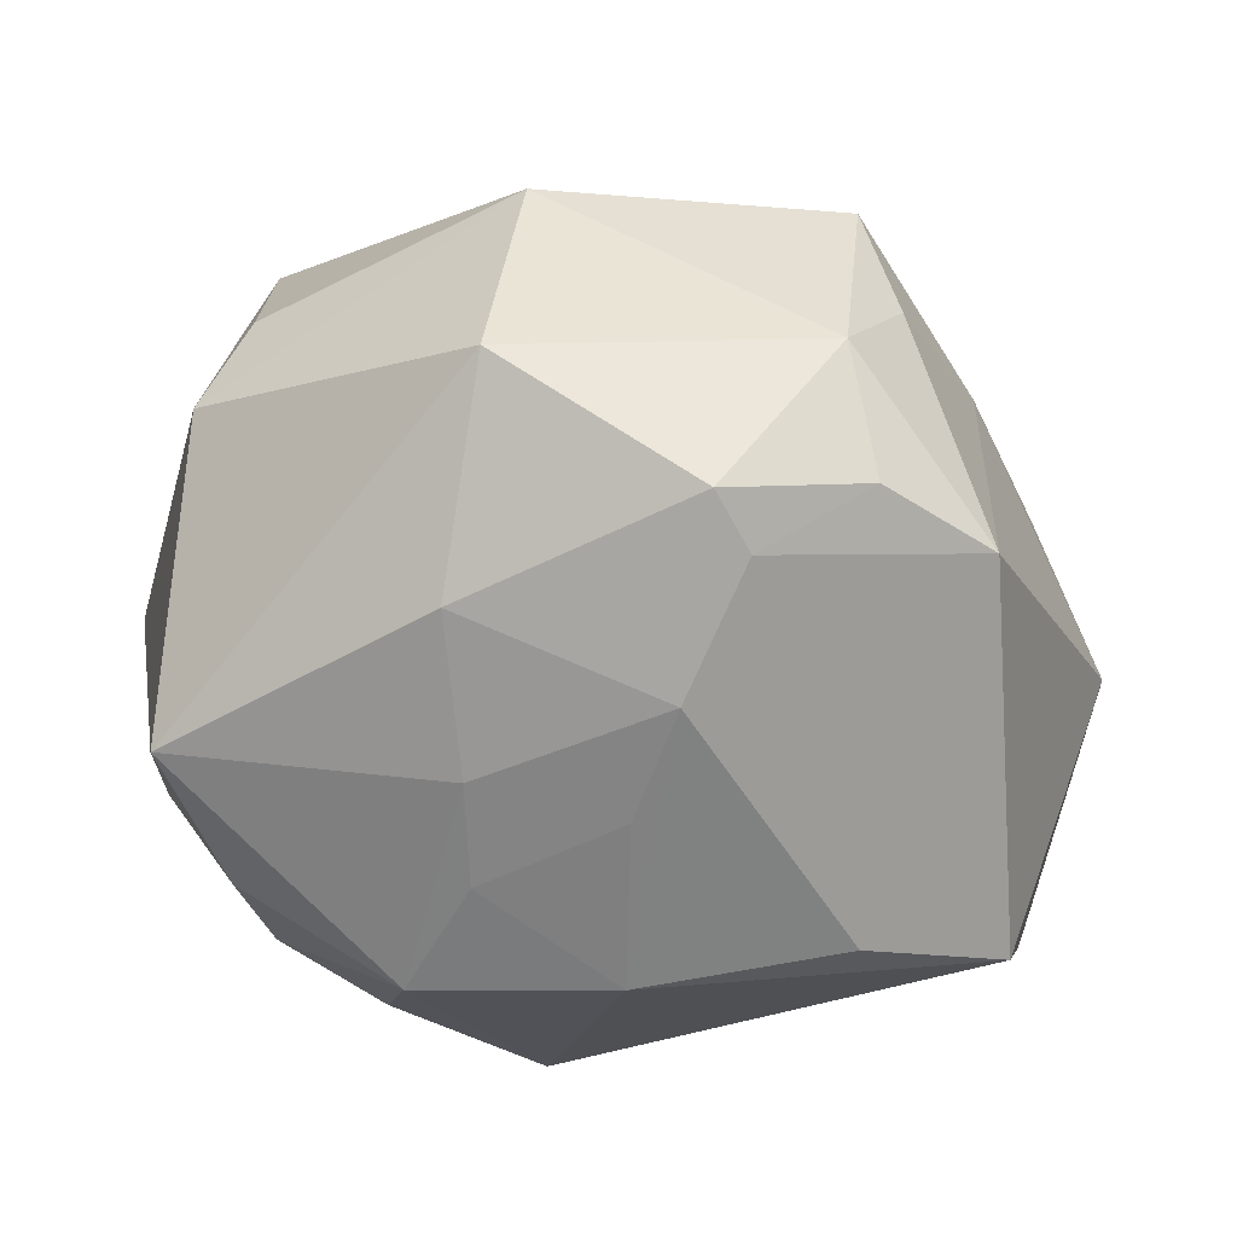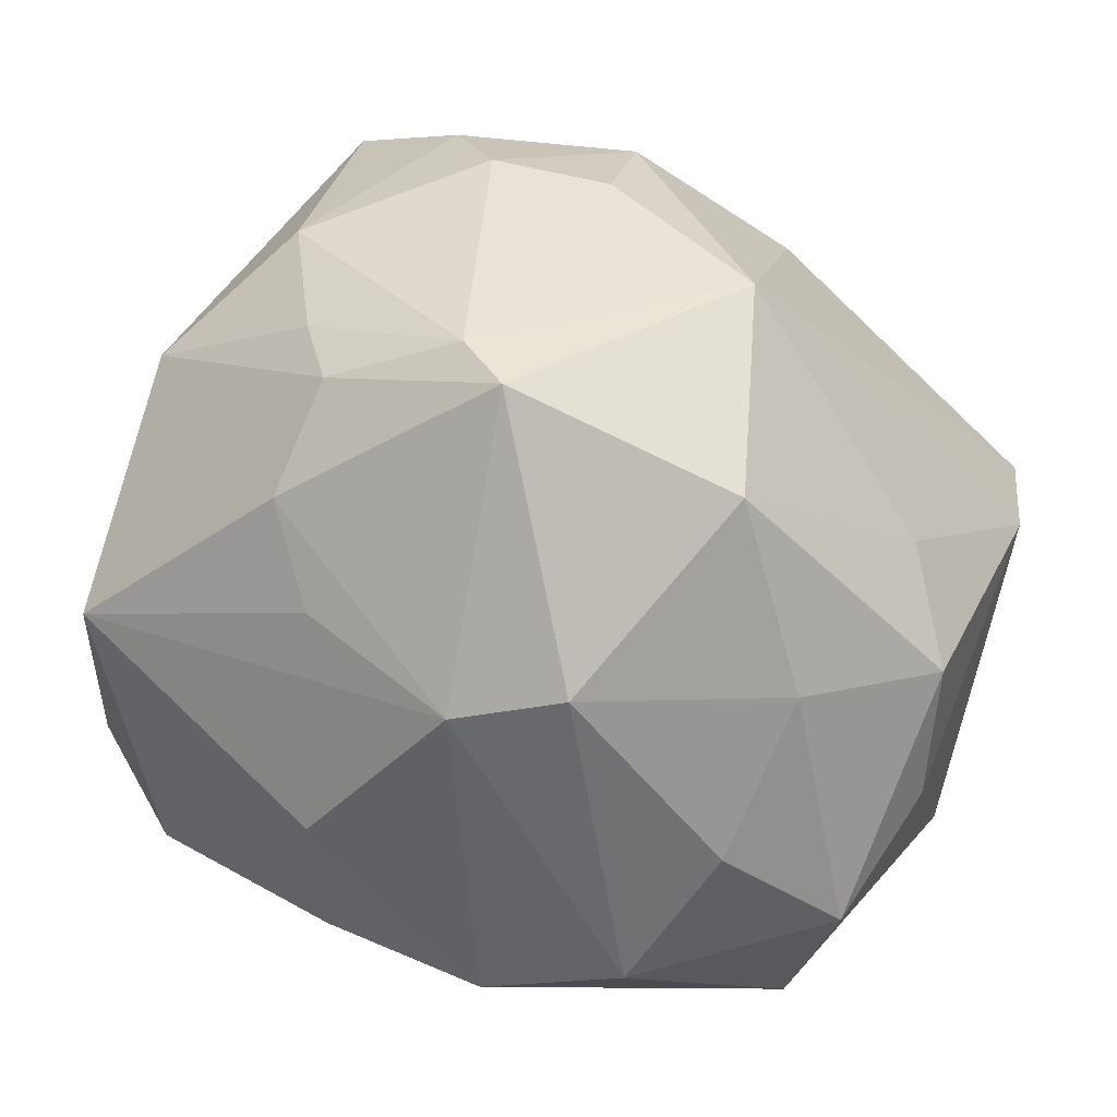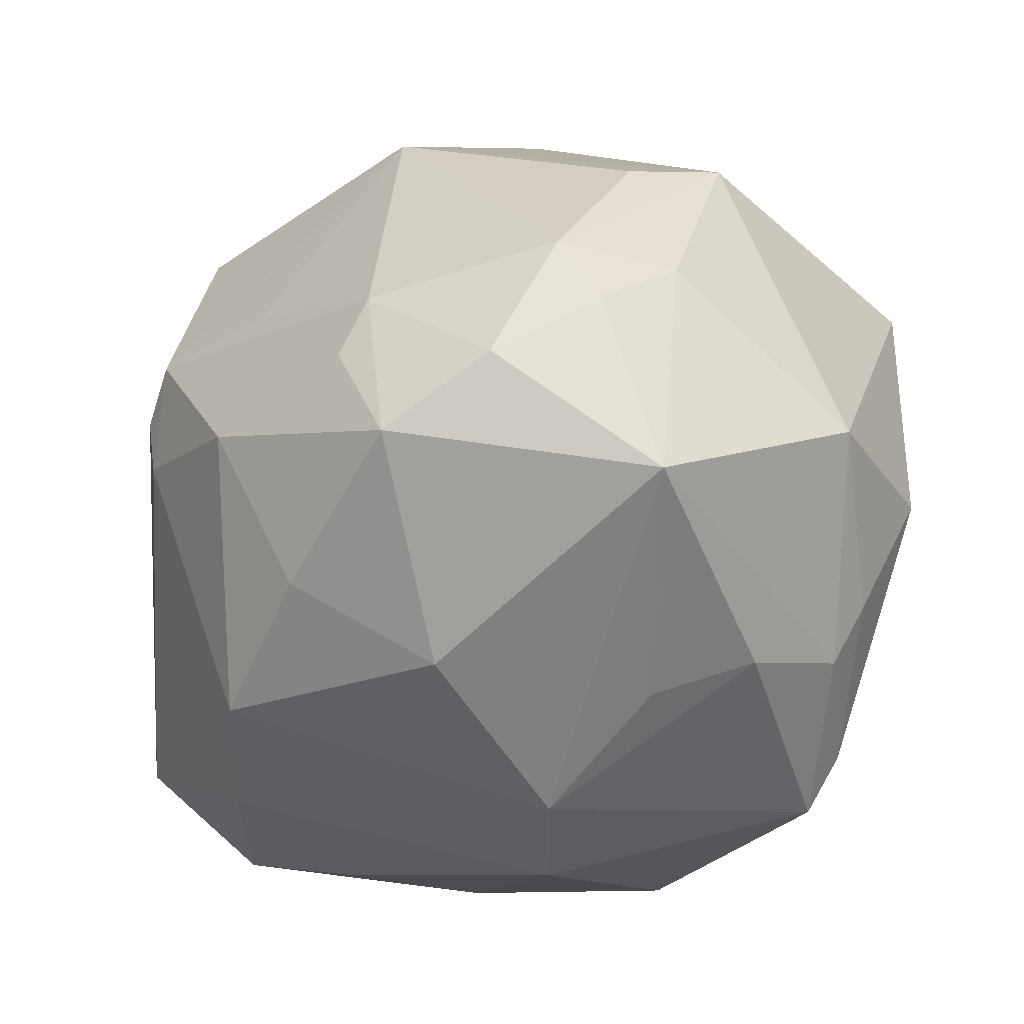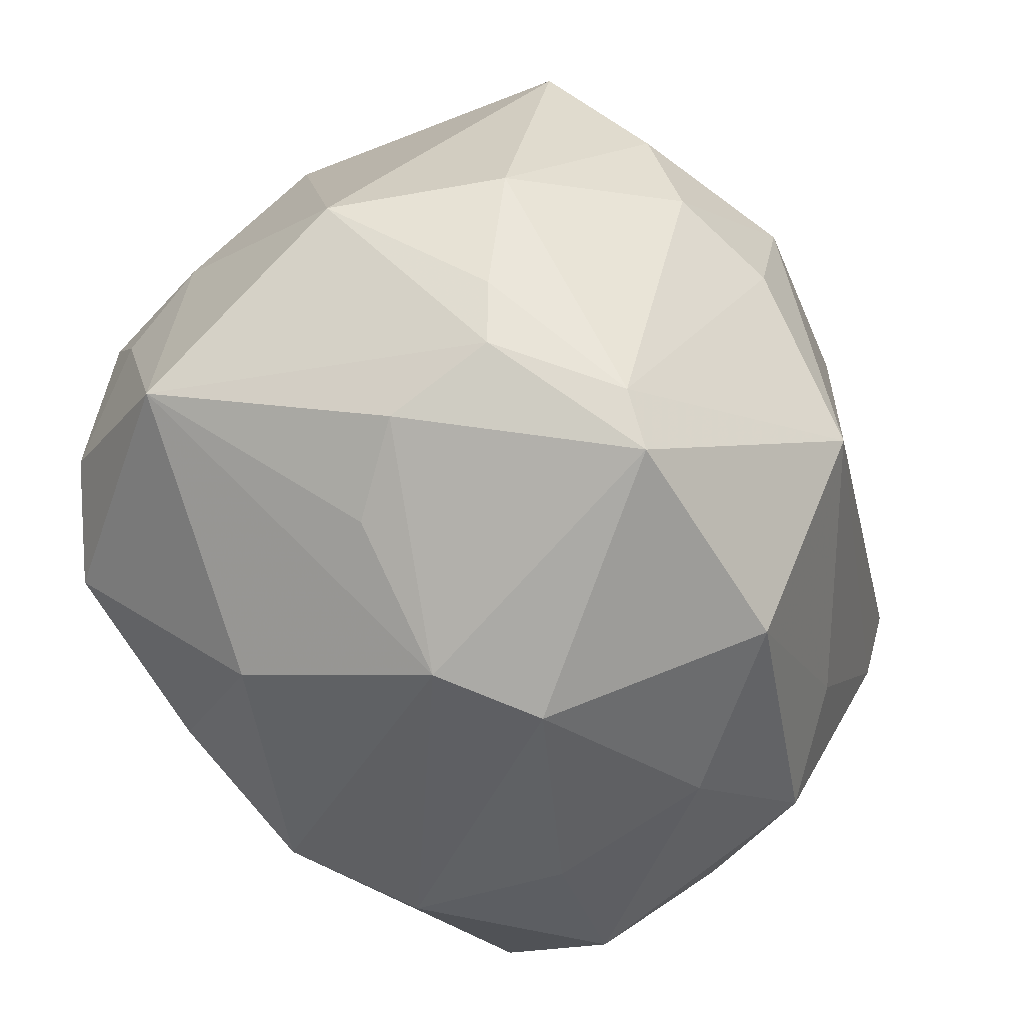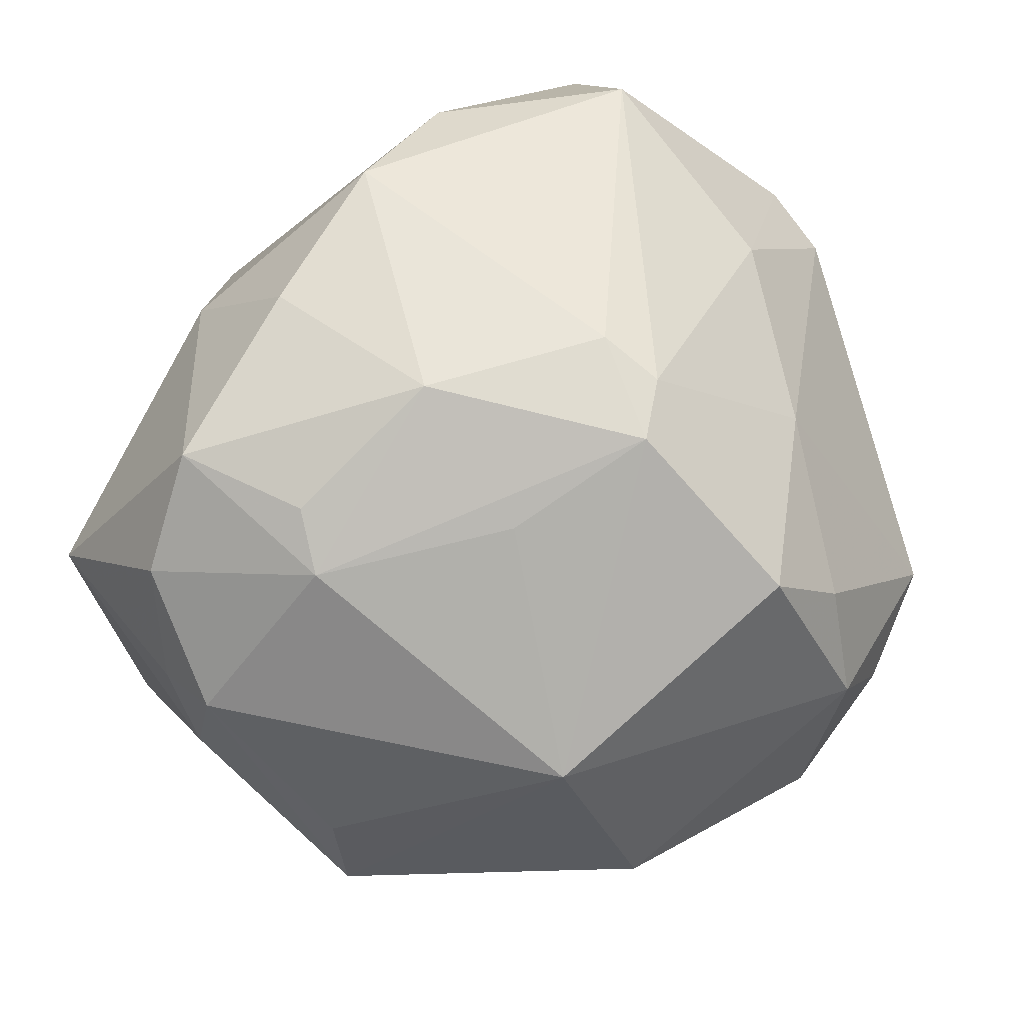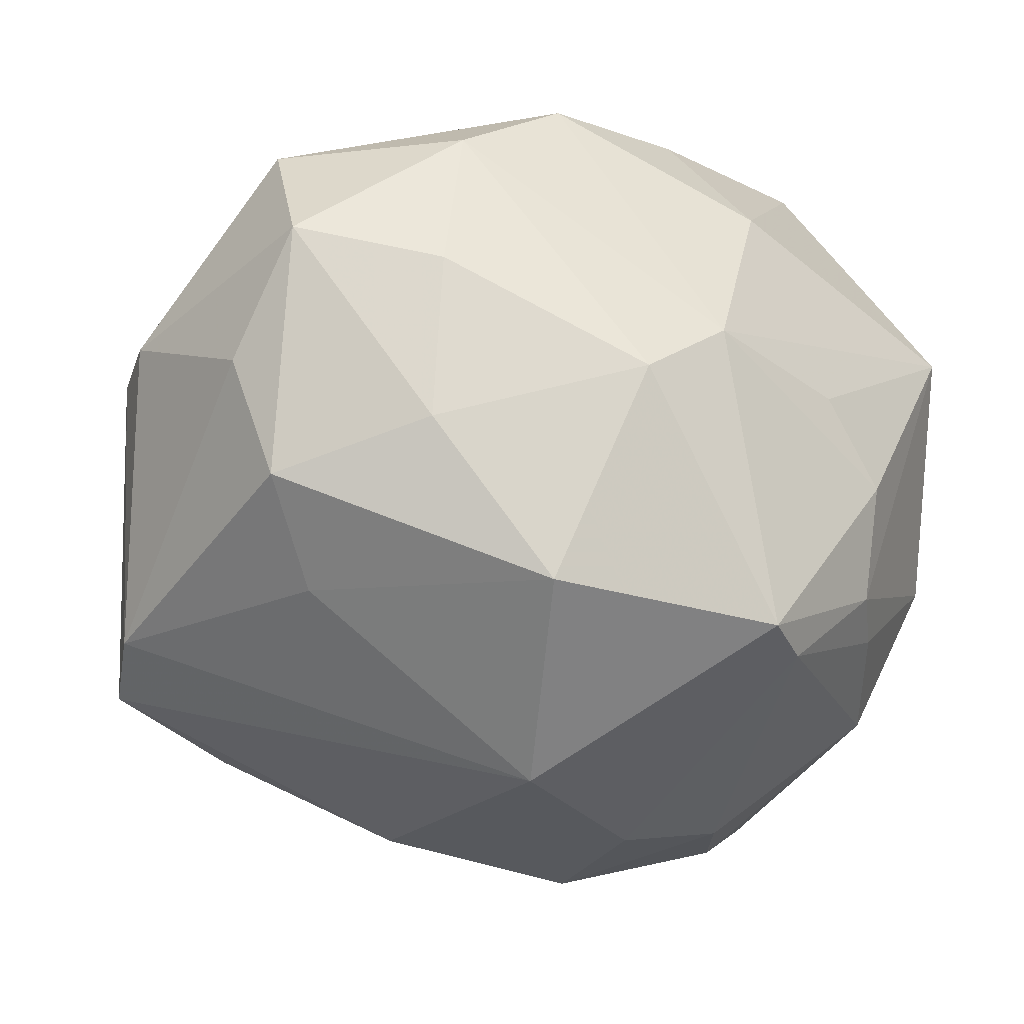
<metadata>
{"format":"obj","ext":"obj","renderer":"f3d","projection":"perspective","resolution":1024,"background":"white","views":[{"elev":70.6,"azim":-165.0,"up":"+Y"},{"elev":-67.6,"azim":157.5,"up":"+Y"},{"elev":-31.7,"azim":53.4,"up":"+Y"},{"elev":-58.4,"azim":124.8,"up":"+Y"},{"elev":77.9,"azim":143.9,"up":"+Z"},{"elev":-26.3,"azim":-17.2,"up":"+Z"}]}
</metadata>
<code>
v -0.02816 0.01587 0.02395
v -0.008768 0.02702 -0.02651
v 0.005814 0.02746 -0.02686
v -0.01414 -0.0003546 0.03867
v -0.008 -0.03553 -0.02663
v 0.01607 -0.03436 -0.02795
v -0.04423 0.003212 -0.02217
v -0.01077 0.03583 -0.01824
v 0.02372 0.001886 0.03568
v 0.0403 0.0042 0.02422
v 0.003994 -0.006464 0.04089
v -0.03653 -0.002535 0.02128
v -0.01092 0.01087 0.03983
v 0.03715 0.02103 0.0121
v -0.04661 -0.00131 0.006541
v -0.02035 -0.038 0.006701
v 0.03369 0.02122 -0.0295
v -0.03905 -0.02462 -0.001241
v -0.01756 -0.03493 0.02359
v -0.01577 0.006378 0.03874
v 0.03717 -0.006947 -0.02598
v -0.02216 0.0419 0.002955
v 0.04323 0.004502 0.01144
v -0.009277 0.04617 -0.002663
v 0.01487 0.0323 0.0262
v 0.0242 -0.03232 0.0004325
v -0.03482 -0.02628 -0.01455
v -0.01352 0.04233 -0.006112
v -0.03015 0.0165 -0.02949
v 0.0419 -0.001736 0.02025
v 0.009268 -0.03985 0.00215
v -0.03321 0.03543 0.002004
v -0.01401 0.03005 0.03257
v 0.03084 -0.0289 -0.007787
v 0.02192 -0.0005594 -0.03818
v 0.0305 -0.0252 -0.01923
v -0.005769 -0.03142 0.03185
v -0.004289 -0.01591 -0.0403
v 0.01288 0.04346 0.005777
v -0.04654 -0.0091 0.007197
v -0.02024 0.03332 0.0226
v 0.04331 -0.02022 0.01413
v 0.0275 -0.01622 0.03614
v 0.00355 0.01998 -0.03374
v -0.0433 0.01093 -0.0255
v -0.02066 -0.03563 -0.01046
v -0.01135 0.0141 -0.03762
v 0.04519 -0.007911 -0.009294
v -0.03547 -0.02514 0.02392
v 0.00782 0.01052 -0.0419
v 0.03336 -0.01908 -0.0213
v 0.004835 0.009979 0.03699
v -0.01647 0.04191 0.01503
v 0.01623 -0.03225 0.02159
v 0.0389 0.02511 0.0009743
v 0.01061 0.03678 -0.01522
v 2.785e-05 -0.04218 -0.004761
v 0.02533 0.01033 -0.03658
v 0.009741 -0.02457 0.03475
v 0.01054 -0.003048 -0.04096
v 0.0211 -0.004288 0.03736
v 0.03694 -0.009643 0.0301
v 0.0203 -0.02937 -0.02877
v -0.02878 -0.01841 -0.02321
v -0.03501 -0.03268 0.01083
f 25 55 39
f 39 53 25
f 48 55 23
f 38 45 47
f 32 45 15
f 25 53 33
f 17 39 55
f 17 55 48
f 53 39 24
f 48 23 42
f 10 23 55
f 8 47 29
f 29 47 45
f 45 32 29
f 21 17 48
f 58 17 21
f 58 21 35
f 53 32 41
f 41 33 53
f 15 40 12
f 12 40 49
f 22 32 53
f 53 24 22
f 39 17 56
f 56 24 39
f 8 24 56
f 6 34 31
f 14 55 25
f 25 10 14
f 14 10 55
f 30 42 23
f 23 10 30
f 62 42 30
f 30 10 62
f 7 64 27
f 7 45 38
f 38 64 7
f 15 45 7
f 7 40 15
f 38 6 5
f 5 64 38
f 27 64 5
f 37 49 19
f 19 31 37
f 49 40 65
f 65 19 49
f 16 19 65
f 8 29 28
f 28 29 32
f 28 24 8
f 32 22 28
f 28 22 24
f 36 34 6
f 48 42 36
f 36 42 34
f 9 10 25
f 62 10 9
f 43 42 62
f 62 9 43
f 4 49 37
f 37 11 4
f 33 41 1
f 15 12 1
f 1 32 15
f 1 41 32
f 2 47 8
f 8 44 2
f 2 44 47
f 3 56 17
f 3 44 8
f 8 56 3
f 34 42 26
f 26 31 34
f 42 31 26
f 57 19 16
f 31 19 57
f 6 31 57
f 57 5 6
f 27 65 18
f 18 65 40
f 18 7 27
f 40 7 18
f 16 65 46
f 46 57 16
f 5 57 46
f 27 5 46
f 46 65 27
f 51 21 48
f 48 36 51
f 63 60 35
f 63 35 21
f 63 6 38
f 38 60 63
f 21 51 63
f 63 36 6
f 63 51 36
f 58 35 50
f 35 60 50
f 50 60 38
f 47 44 50
f 38 47 50
f 50 17 58
f 50 3 17
f 44 3 50
f 11 9 13
f 13 4 11
f 25 33 13
f 59 11 37
f 59 43 11
f 61 9 11
f 11 43 61
f 61 43 9
f 52 9 25
f 25 13 52
f 52 13 9
f 4 13 20
f 20 12 49
f 49 4 20
f 20 13 33
f 33 1 20
f 20 1 12
f 42 43 54
f 43 59 54
f 54 31 42
f 37 31 54
f 54 59 37

</code>
